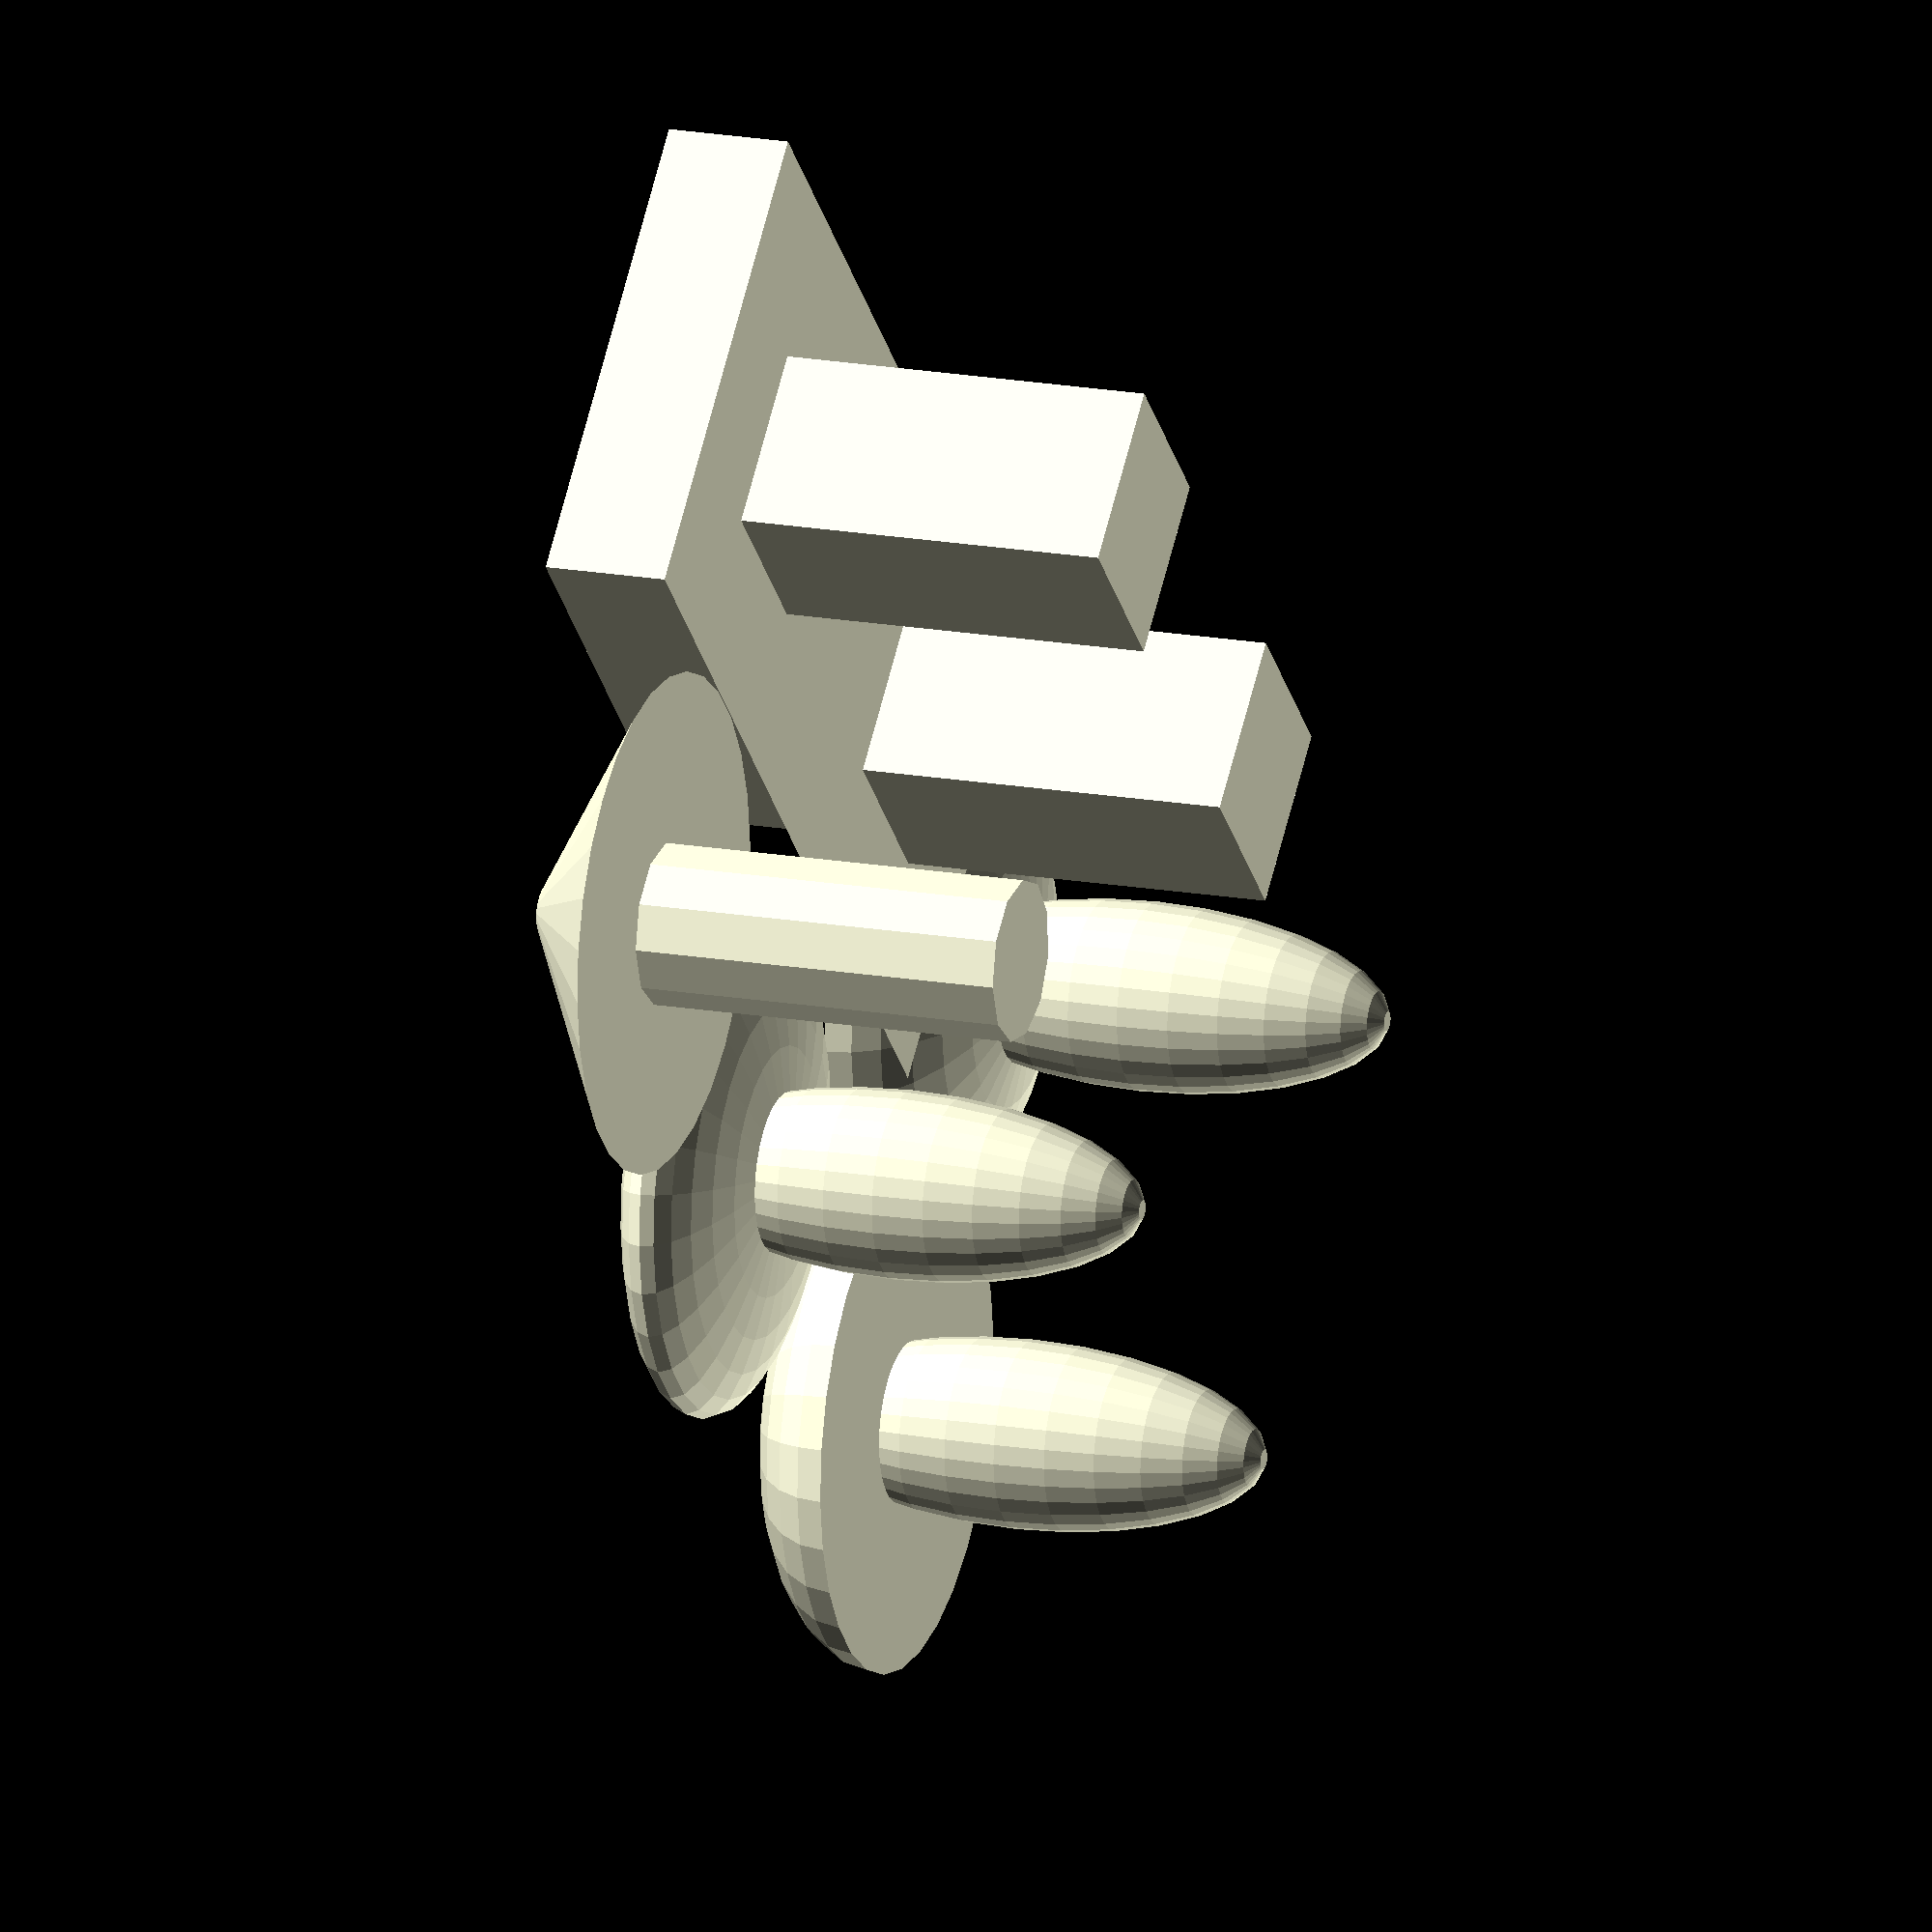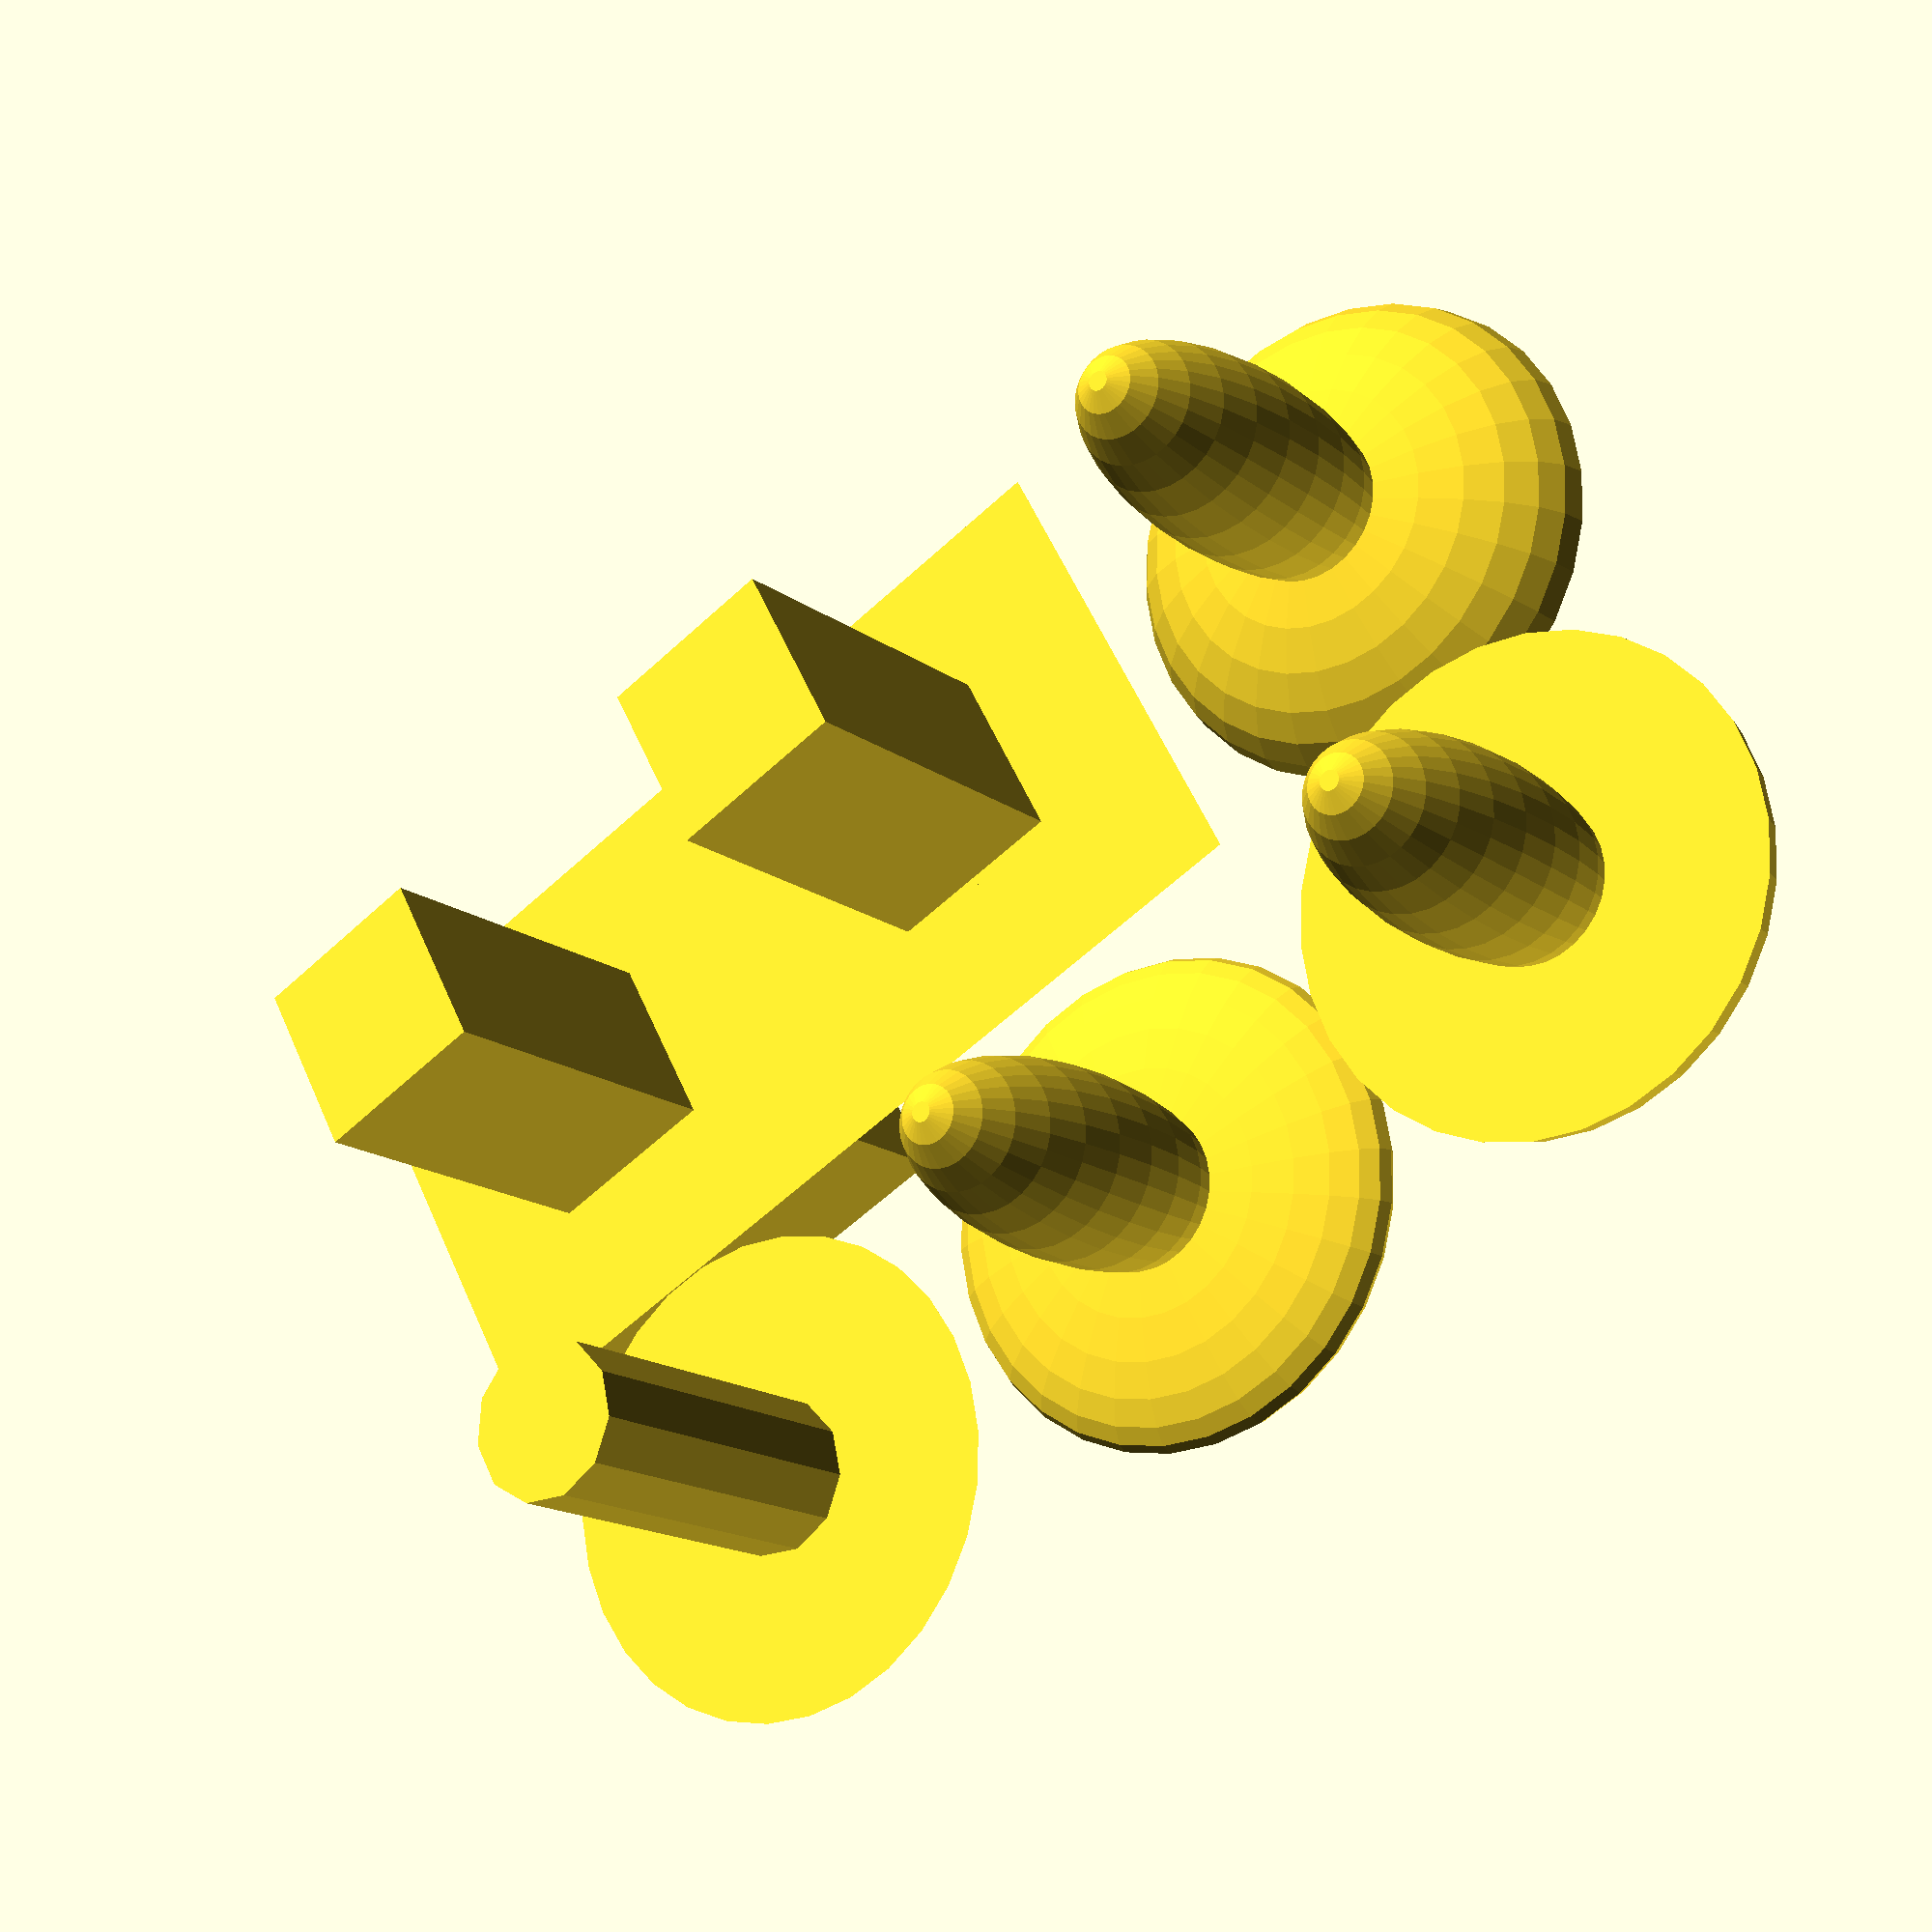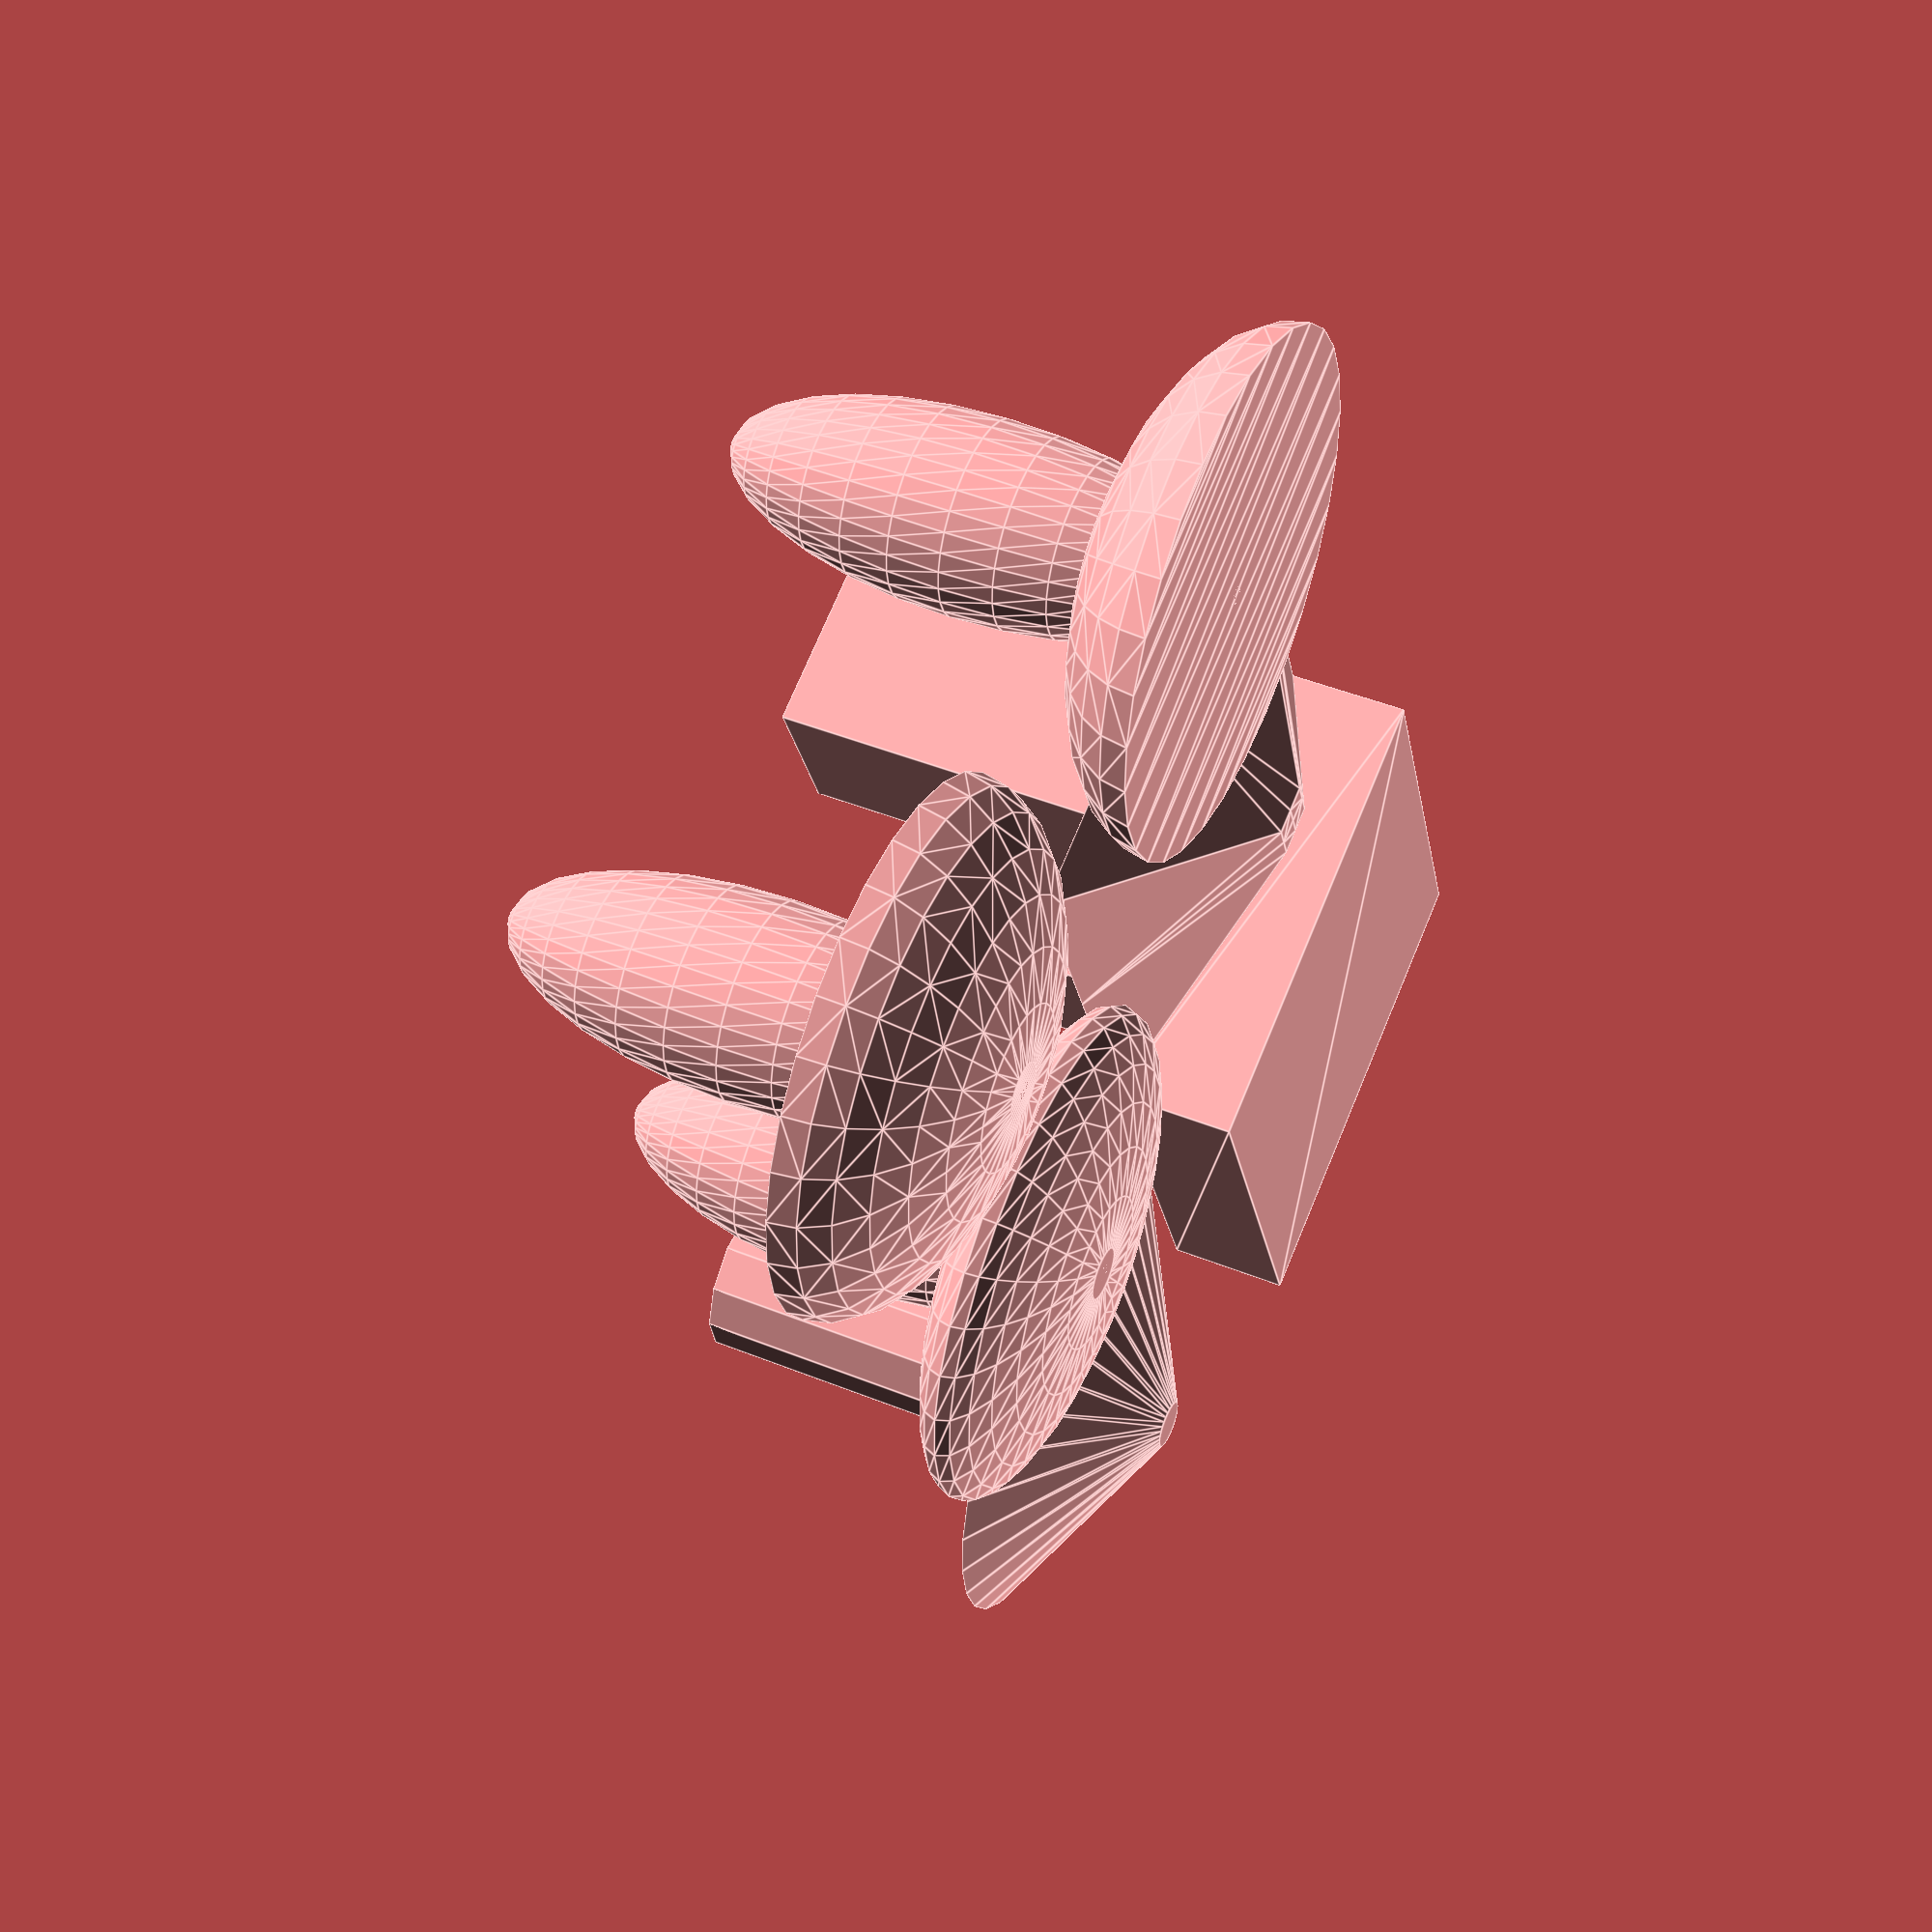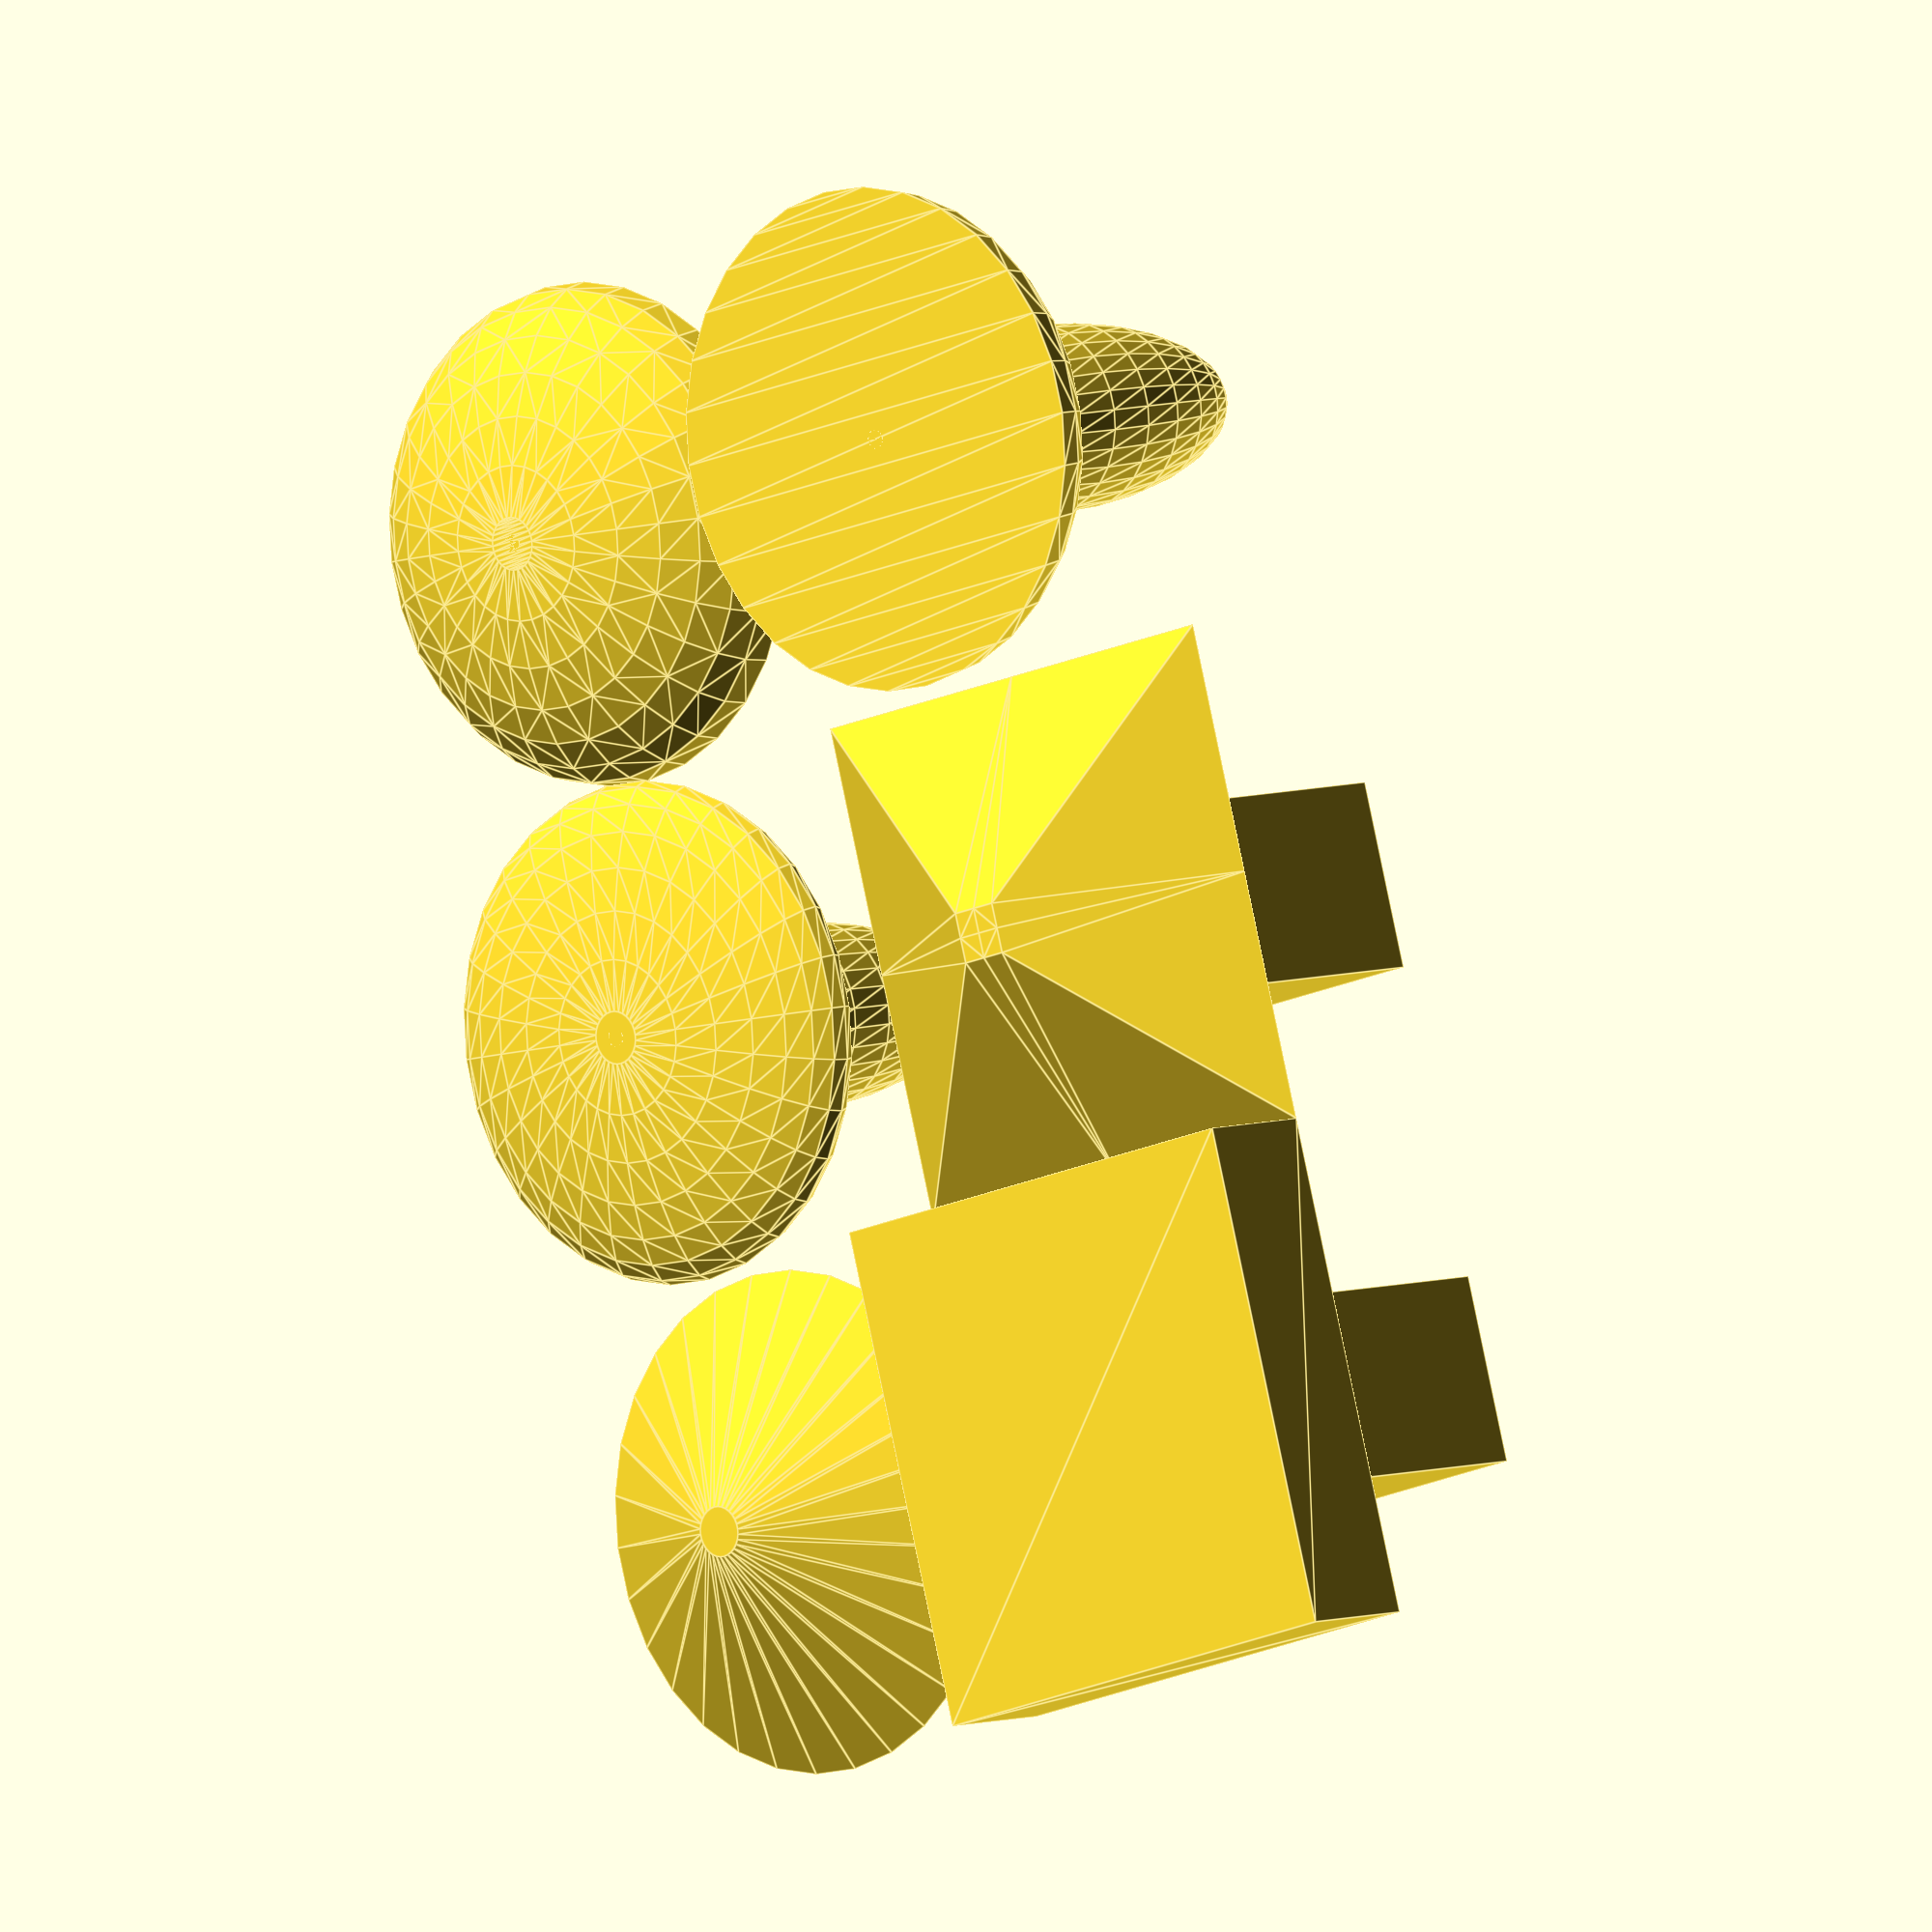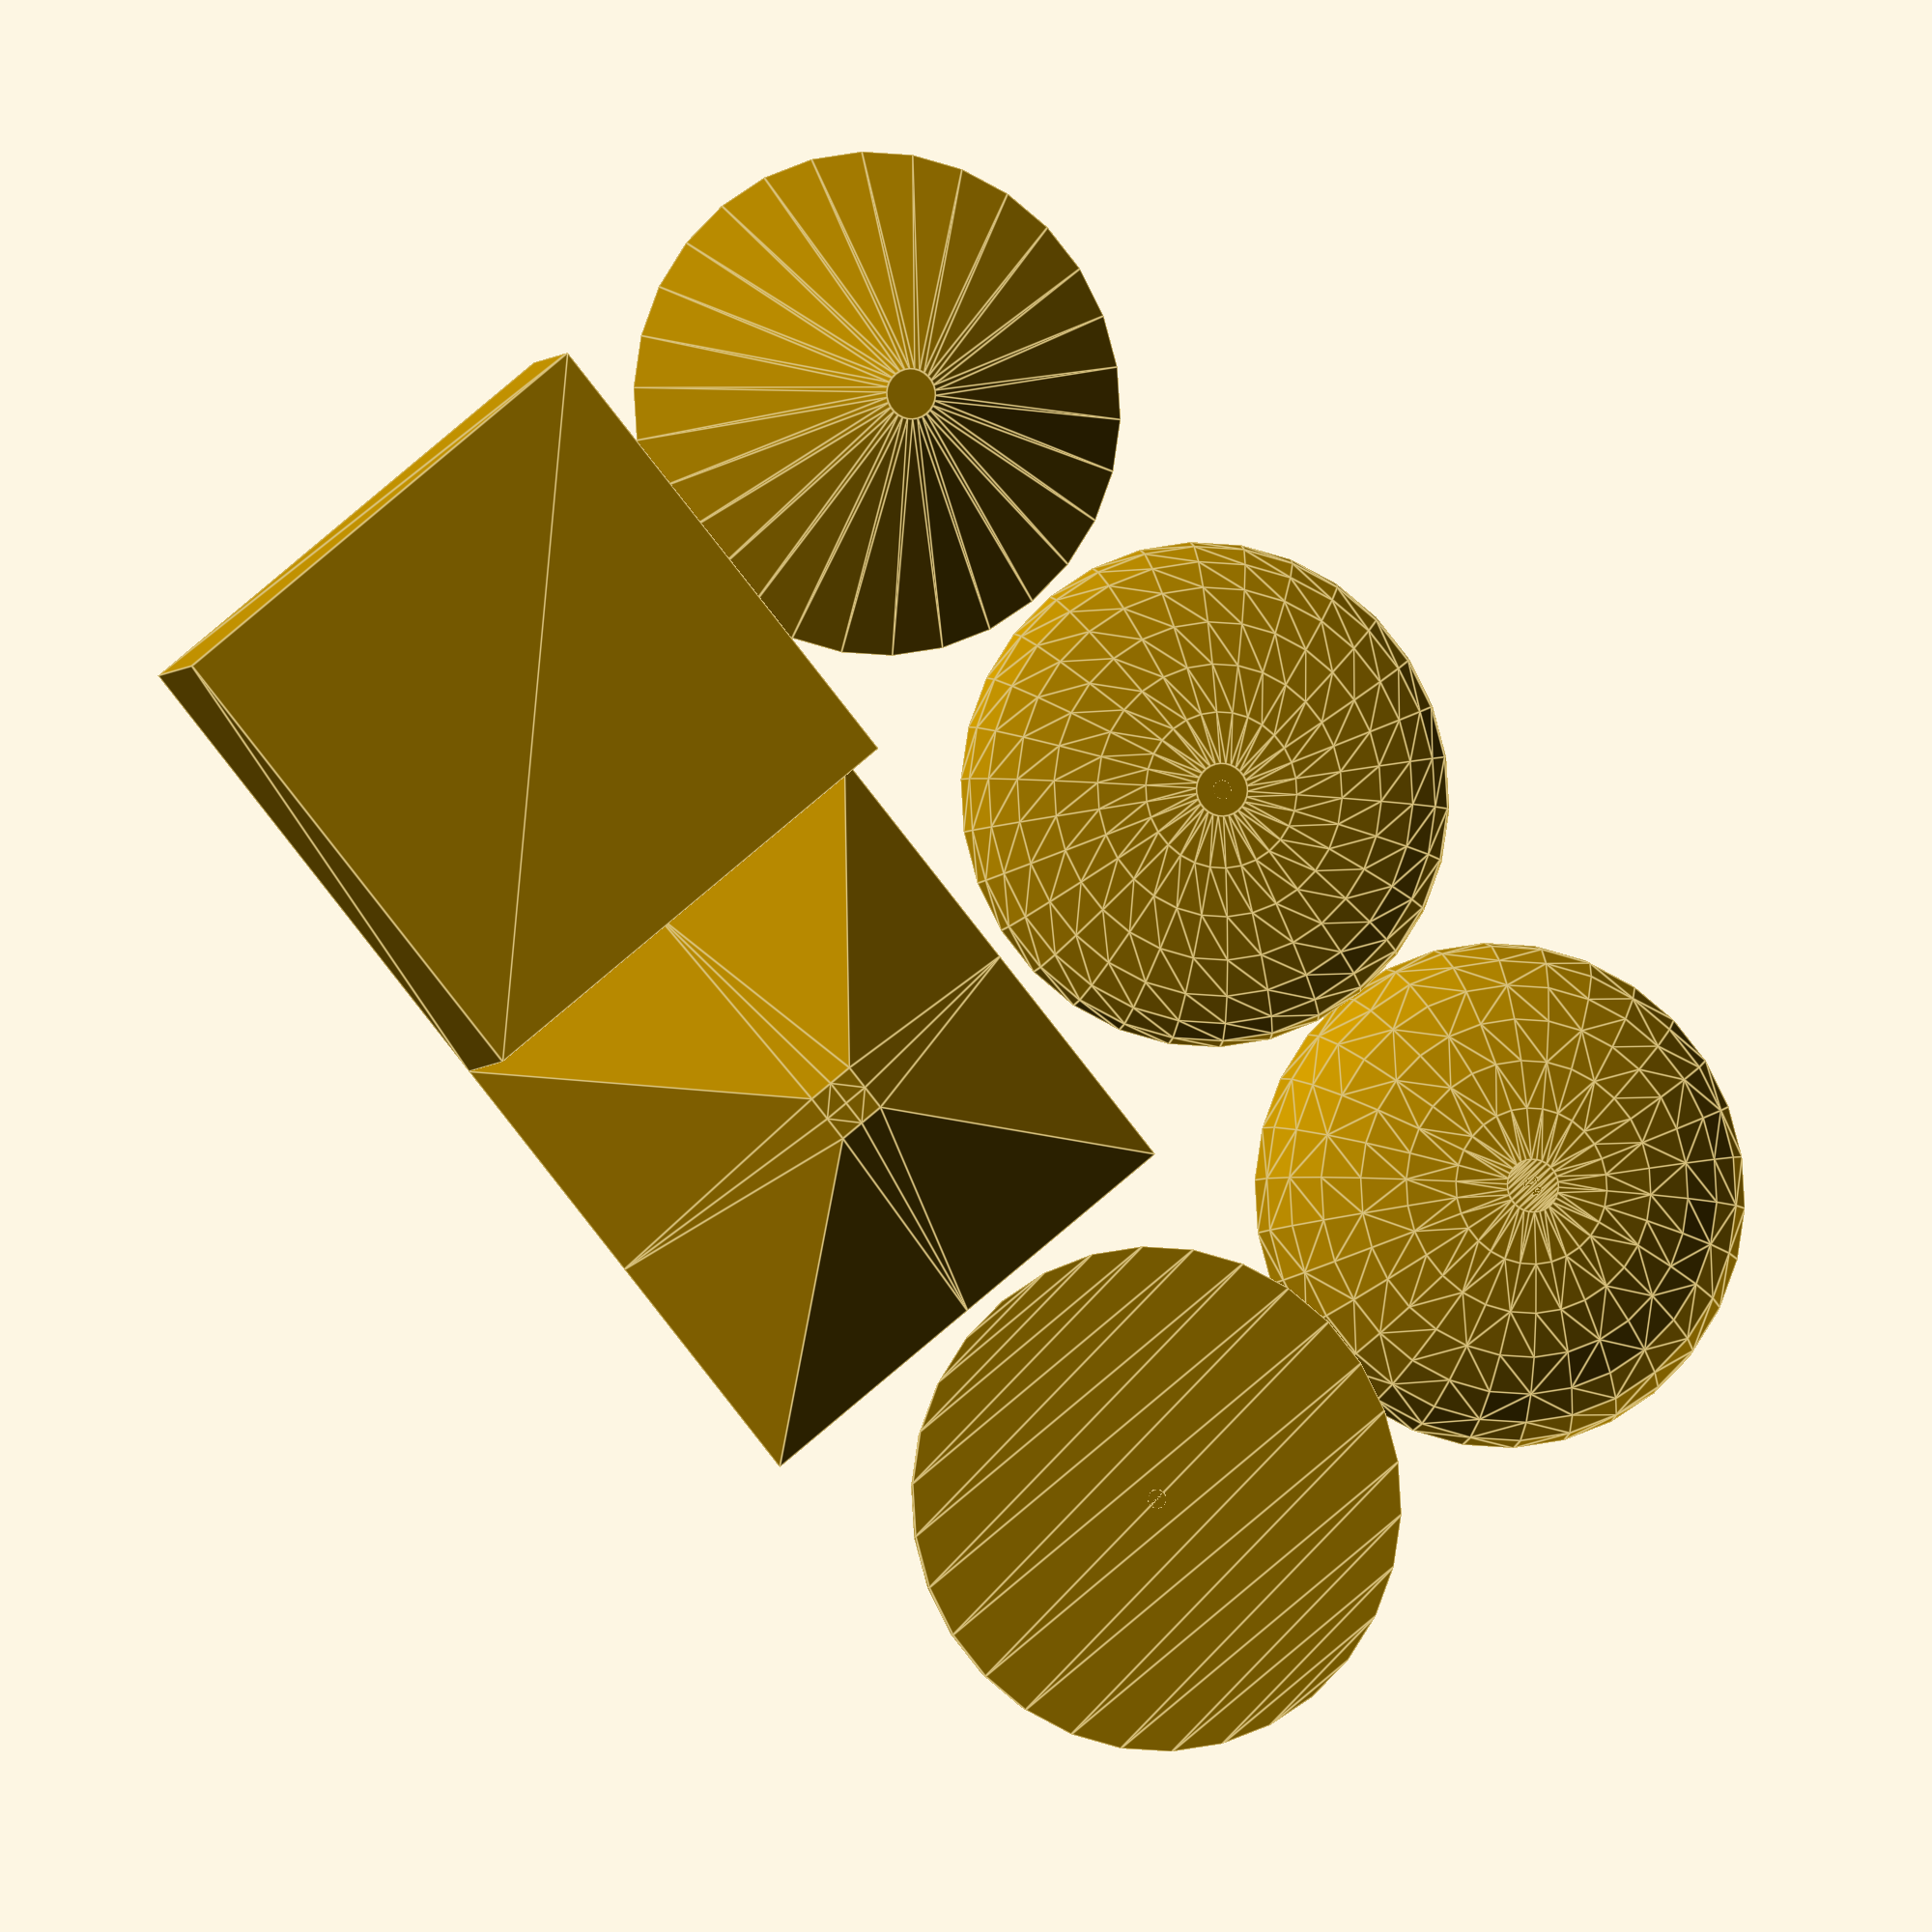
<openscad>
// Some pleasing mushroom shapes
// copyright SJ Hindmarch 2015

// A mushroom of distorted spheres
translate([10,10,10]){
	resize([7.5,7.5,20])sphere(10);
	translate([0,0,7.5])resize([20,20,5])sphere(10);
}

// A circular mushroom
translate([-10,10,0]){
	cylinder(r=3.25,h=15);
	translate([0,0,15])cylinder(r1=10,r2=1,h=5);
}

// A pointed, square mushroom
translate([6.25,-13.75,0]){
	cube([7.5,7.5,15]);
}
translate([10,-10,15]){
	for(r=[0:3]){
		rotate(r*90)linear_extrude(height=5,scale=0.1,centre=true){square([10,10]);}
	}
}

// A flat, square mushroom
translate([-13.75,-13.75,0]){
	cube([7.5,7.5,15]);
}
translate([-20,-20,15])linear_extrude(height=5){
	square([20,20]);
}

// A sphere mushroom with umbrella top
translate([30,10,10]){
	resize([7.5,7.5,20])sphere(10);
	translate([0,0,5])resize([20,20,5])difference(){
		sphere(10);
		translate([-10,-10,-10])cube([20,20,10]);
	}
}

// A sphere mushroom with upturned umbrella top
translate([30,-10,10]){
	resize([7.5,7.5,20])sphere(10);
	translate([0,0,10])resize([20,20,5])difference(){
		sphere(10);
		translate([-10,-10,0])cube([20,20,10]);
	}
}


</openscad>
<views>
elev=343.3 azim=134.6 roll=110.0 proj=o view=wireframe
elev=16.2 azim=208.6 roll=214.2 proj=p view=wireframe
elev=313.5 azim=246.9 roll=294.6 proj=p view=edges
elev=354.1 azim=254.1 roll=41.8 proj=o view=edges
elev=4.6 azim=50.4 roll=344.4 proj=o view=edges
</views>
